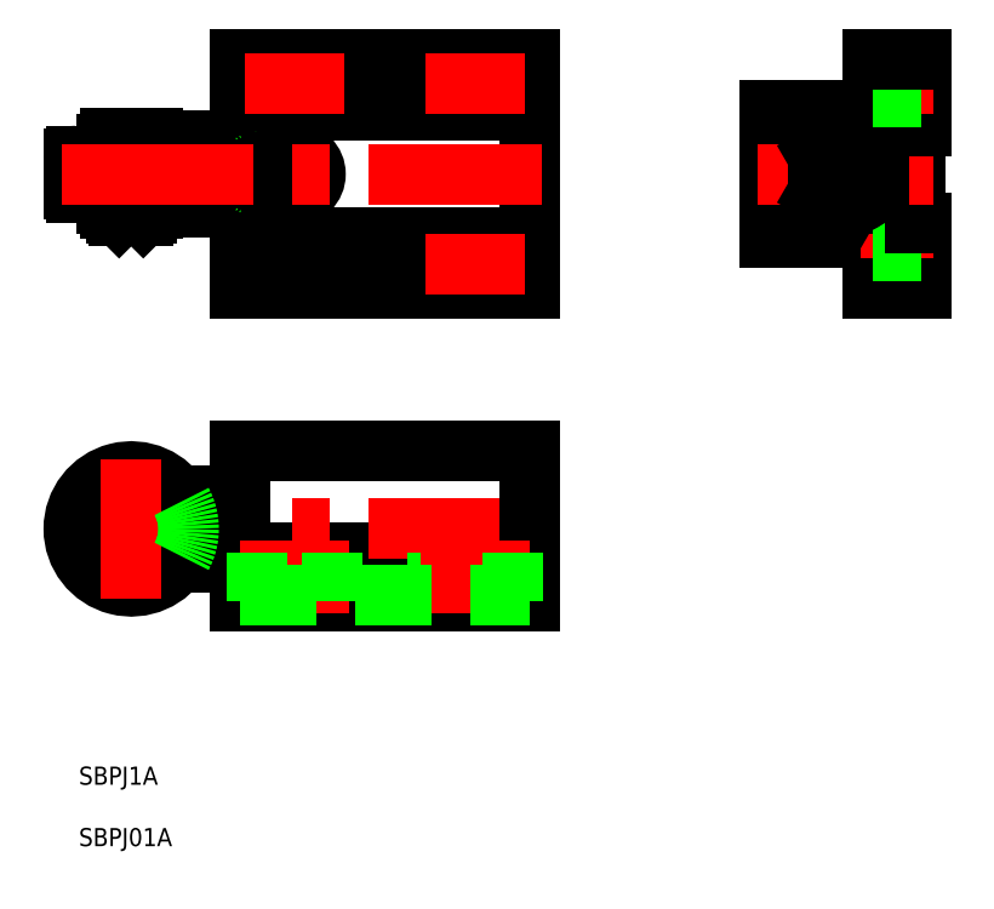
<metadata>
{"format":"dxf","ext":"dxf","renderer":"ezdxf+matplotlib","layout":"modelspace","background":"white","min_lineweight":24,"dpi":150}
</metadata>
<code>
0
SECTION
2
ENTITIES
0
LINE
8
0
10
18
20
-62.74
30
0
11
66
21
-62.74
31
0
0
LINE
8
0
10
18
20
-70.74
30
0
11
66
21
-70.74
31
0
0
LINE
8
CENTER
10
18.75
20
-15
30
0
11
35.25
21
-15
31
0
0
LINE
8
0
10
61
20
-17.25
30
0
11
53
21
-17.25
31
0
0
LINE
8
0
10
61
20
-12.75
30
0
11
53
21
-12.75
31
0
0
LINE
8
0
10
61
20
12.75
30
0
11
53
21
12.75
31
0
0
LINE
8
0
10
61
20
17.25
30
0
11
53
21
17.25
31
0
0
LINE
8
0
10
18
20
19
30
0
11
66
21
19
31
0
0
LINE
8
0
10
18
20
-19
30
0
11
66
21
-19
31
0
0
LINE
8
0
10
18
20
10.5
30
0
11
66
21
10.5
31
0
0
LINE
8
0
10
18
20
-10.5
30
0
11
66
21
-10.5
31
0
0
LINE
8
0
10
18
20
-45.74
30
0
11
66
21
-45.74
31
0
0
LINE
8
0
10
4
20
-5.5
30
0
11
18
21
-5.5
31
0
0
LINE
8
0
10
4
20
5.5
30
0
11
18
21
5.5
31
0
0
ARC
8
0
10
9
20
2.5
30
0
40
0.5
50
0
51
90
0
ARC
8
0
10
9
20
-2.5
30
0
40
0.5
50
270
51
0
0
LINE
8
0
10
10
20
-3
30
0
11
-9
21
-3
31
0
0
LINE
8
0
10
10
20
3
30
0
11
-9
21
3
31
0
0
LINE
8
CENTER
10
-11.5
20
-58.74
30
0
11
68
21
-58.74
31
0
0
LINE
8
CENTER
10
0
20
7.9
30
0
11
0
21
-8.9
31
0
0
LINE
8
0
10
2.5
20
4.9
30
0
11
2.5
21
-4.9
31
0
0
LINE
8
0
10
-2.5
20
4.9
30
0
11
-2.5
21
-4.9
31
0
0
ARC
8
0
10
-9
20
2.5
30
0
40
0.5
50
90
51
180
0
LINE
8
0
10
-2.5
20
-6.4
30
0
11
2.5
21
-6.4
31
0
0
LINE
8
0
10
3.5
20
-5.6
30
0
11
-3.5
21
-5.6
31
0
0
LINE
8
0
10
-2
20
-6.9
30
0
11
-2.5
21
-6.4
31
0
0
LINE
8
0
10
3.5
20
-5.1
30
0
11
-3.5
21
-5.1
31
0
0
LINE
8
0
10
4
20
-4.9
30
0
11
-4
21
-4.9
31
0
0
LINE
8
0
10
-3.5
20
-5.1
30
0
11
-3.5
21
-5.6
31
0
0
LINE
8
0
10
-2.5
20
-5.6
30
0
11
-2.5
21
-6.4
31
0
0
LINE
8
0
10
-9.5
20
2.5
30
0
11
-9.5
21
-2.5
31
0
0
ARC
8
0
10
-9
20
-2.5
30
0
40
0.5
50
180
51
270
0
LINE
8
0
10
-4
20
-4.9
30
0
11
-4
21
-3
31
0
0
LINE
8
0
10
-2.5
20
-4.9
30
0
11
-2.5
21
-5.1
31
0
0
LINE
8
0
10
4
20
-5.5
30
0
11
4
21
-4.9
31
0
0
LINE
8
0
10
3.5
20
-5.1
30
0
11
3.5
21
-5.6
31
0
0
LINE
8
0
10
1.5
20
-5.1
30
0
11
1.5
21
-5.6
31
0
0
LINE
8
0
10
-1.5
20
-5.1
30
0
11
-1.5
21
-5.6
31
0
0
LINE
8
0
10
2
20
-6.9
30
0
11
-2
21
-6.9
31
0
0
LINE
8
0
10
2.5
20
-5.6
30
0
11
2.5
21
-6.4
31
0
0
LINE
8
0
10
2
20
-6.9
30
0
11
2.5
21
-6.4
31
0
0
LINE
8
0
10
2.5
20
-4.9
30
0
11
2.5
21
-5.1
31
0
0
LINE
8
0
10
3.5
20
5.9
30
0
11
-3.5
21
5.9
31
0
0
LINE
8
0
10
4
20
4.9
30
0
11
-4
21
4.9
31
0
0
LINE
8
0
10
-4
20
3
30
0
11
-4
21
4.9
31
0
0
LINE
8
0
10
-3.5
20
5.9
30
0
11
-3.5
21
4.9
31
0
0
LINE
8
0
10
3.5
20
5.9
30
0
11
3.5
21
4.9
31
0
0
LINE
8
0
10
4
20
5.5
30
0
11
4
21
4.9
31
0
0
LINE
8
0
10
10
20
-3
30
0
11
10
21
3
31
0
0
LINE
8
0
10
18
20
-70.74
30
0
11
18
21
-45.74
31
0
0
LINE
8
0
10
9.5
20
2.5
30
0
11
9.5
21
-2.5
31
0
0
ARC
8
0
10
0
20
-58.74
30
0
40
9.5
50
28.57
51
331.4
0
LINE
8
0
10
-3
20
-63.29
30
0
11
10
21
-63.29
31
0
0
LINE
8
0
10
-3
20
-54.2
30
0
11
10
21
-54.2
31
0
0
CIRCLE
8
0
10
0
20
-58.61
30
0
40
3.5
0
LINE
8
0
10
-4
20
-55.2
30
0
11
-4
21
-62.29
31
0
0
LINE
8
0
10
-4
20
-62.29
30
0
11
-3
21
-63.29
31
0
0
LINE
8
0
10
-4
20
-61.24
30
0
11
-2.301
21
-61.24
31
0
0
LINE
8
0
10
-4
20
-56.24
30
0
11
-2.582
21
-56.24
31
0
0
LINE
8
0
10
-3
20
-54.2
30
0
11
-4
21
-55.2
31
0
0
LINE
8
0
10
4
20
-56.24
30
0
11
4
21
-61.24
31
0
0
LINE
8
0
10
2.301
20
-61.24
30
0
11
4
21
-61.24
31
0
0
LINE
8
0
10
2.582
20
-56.24
30
0
11
4
21
-56.24
31
0
0
LINE
8
0
10
18
20
-19
30
0
11
18
21
19
31
0
0
ARC
8
0
10
31
20
-15
30
0
40
2.25
50
270
51
90
0
ARC
8
0
10
23
20
-15
30
0
40
2.25
50
90
51
270
0
LINE
8
CENTER
10
23
20
-19.25
30
0
11
23
21
-10.75
31
0
0
LINE
8
CENTER
10
31
20
-19.25
30
0
11
31
21
-10.75
31
0
0
LINE
8
0
10
31
20
-17.25
30
0
11
23
21
-17.25
31
0
0
LINE
8
0
10
31
20
-12.75
30
0
11
23
21
-12.75
31
0
0
LINE
8
CENTER
10
53
20
-19.25
30
0
11
53
21
-10.75
31
0
0
ARC
8
0
10
53
20
-15
30
0
40
2.25
50
90
51
270
0
ARC
8
0
10
31
20
15
30
0
40
2.25
50
270
51
90
0
CIRCLE
8
0
10
21
20
0
30
0
40
1.5
0
LINE
8
0
10
23.24
20
-2
30
0
11
21
21
-2
31
0
0
LINE
8
0
10
23.24
20
2
30
0
11
21
21
2
31
0
0
LINE
8
0
10
22.25
20
0.7217
30
0
11
21
21
1.443
31
0
0
LINE
8
0
10
21
20
-1.443
30
0
11
22.25
21
-0.7217
31
0
0
CIRCLE
8
0
10
21
20
0
30
0
40
1.25
0
CIRCLE
8
0
10
21
20
0
30
0
40
3
0
LINE
8
0
10
18
20
-3.5
30
0
11
27
21
-3.5
31
0
0
LINE
8
0
10
18.12
20
3.5
30
0
11
27
21
3.5
31
0
0
LINE
8
CENTER
10
21
20
-5.5
30
0
11
21
21
5.5
31
0
0
ARC
8
0
10
21
20
0
30
0
40
2
50
90
51
270
0
LINE
8
0
10
10
20
-64.24
30
0
11
18
21
-64.24
31
0
0
LINE
8
0
10
10
20
-63.29
30
0
11
10
21
-64.24
31
0
0
LINE
8
0
10
19.75
20
-0.7217
30
0
11
21
21
-1.443
31
0
0
LINE
8
0
10
19.75
20
0.7217
30
0
11
19.75
21
-0.7217
31
0
0
LINE
8
0
10
21
20
1.443
30
0
11
19.75
21
0.7217
31
0
0
LINE
8
0
10
10
20
-53.24
30
0
11
18
21
-53.24
31
0
0
LINE
8
0
10
10
20
-53.24
30
0
11
10
21
-54.2
31
0
0
ARC
8
0
10
27
20
0
30
0
40
3.5
50
270
51
90
0
LINE
8
CENTER
10
27
20
-5.615
30
0
11
27
21
5.5
31
0
0
ARC
8
0
10
27
20
0
30
0
40
2
50
270
51
90
0
LINE
8
0
10
27
20
-2
30
0
11
23.24
21
-2
31
0
0
LINE
8
0
10
22.25
20
-0.7217
30
0
11
22.25
21
0.7217
31
0
0
LINE
8
0
10
27
20
2
30
0
11
23.24
21
2
31
0
0
ARC
8
0
10
23
20
15
30
0
40
2.25
50
90
51
270
0
LINE
8
CENTER
10
23
20
10.75
30
0
11
23
21
19.25
31
0
0
LINE
8
CENTER
10
31
20
10.75
30
0
11
31
21
19.25
31
0
0
LINE
8
0
10
31
20
12.75
30
0
11
23
21
12.75
31
0
0
LINE
8
0
10
31
20
17.25
30
0
11
23
21
17.25
31
0
0
LINE
8
CENTER
10
53
20
10.75
30
0
11
53
21
19.25
31
0
0
ARC
8
0
10
53
20
15
30
0
40
2.25
50
90
51
270
0
LINE
8
0
10
66
20
-70.74
30
0
11
66
21
-45.74
31
0
0
LINE
8
0
10
66
20
-19
30
0
11
66
21
19
31
0
0
LINE
8
CENTER
10
61
20
-19.25
30
0
11
61
21
-10.75
31
0
0
ARC
8
0
10
61
20
-15
30
0
40
2.25
50
270
51
90
0
LINE
8
CENTER
10
61
20
10.75
30
0
11
61
21
19.25
31
0
0
ARC
8
0
10
61
20
15
30
0
40
2.25
50
270
51
90
0
TEXT
8
0
10
-8.667
20
-101.1
30
0
40
3
1
SBPJ1A
0
TEXT
8
0
10
-8.667
20
-111.3
30
0
40
3
1
SBPJ01A
0
LINE
8
CENTER
10
0
20
-70.24
30
0
11
0
21
-47.24
31
0
0
LINE
8
CENTER
10
-11.5
20
-2e-16
30
0
11
68
21
7.3e-15
31
0
0
LINE
8
0
10
129.7
20
8
30
0
11
129.7
21
-8
31
0
0
LINE
8
CENTER
10
118.7
20
11
30
0
11
118.7
21
-11
31
0
0
CIRCLE
8
0
10
118.7
20
7.1e-15
30
0
40
9
0
CIRCLE
8
0
10
118.7
20
7.1e-15
30
0
40
8
0
LINE
8
0
10
105.7
20
10.5
30
0
11
105.7
21
-10.5
31
0
0
LINE
8
0
10
122.7
20
-10.5
30
0
11
105.7
21
-10.5
31
0
0
LINE
8
0
10
130.7
20
-8
30
0
11
130.7
21
-19
31
0
0
LINE
8
0
10
122.7
20
-10.5
30
0
11
122.7
21
-19
31
0
0
LINE
8
0
10
130.7
20
-17.25
30
0
11
122.7
21
-17.25
31
0
0
LINE
8
CENTER
10
132.7
20
-15
30
0
11
120.7
21
-15
31
0
0
LINE
8
0
10
130.7
20
-19
30
0
11
122.7
21
-19
31
0
0
LINE
8
0
10
130.7
20
-12.75
30
0
11
122.7
21
-12.75
31
0
0
LINE
8
0
10
130.7
20
-8
30
0
11
129.7
21
-8
31
0
0
LINE
8
0
10
123.7
20
2.887
30
0
11
118.7
21
5.774
31
0
0
LINE
8
0
10
118.7
20
-5.774
30
0
11
123.7
21
-2.887
31
0
0
CIRCLE
8
0
10
118.7
20
7.1e-15
30
0
40
5
0
LINE
8
CENTER
10
132.7
20
7.1e-15
30
0
11
103.7
21
7.1e-15
31
0
0
LINE
8
0
10
122.7
20
10.5
30
0
11
105.7
21
10.5
31
0
0
LINE
8
0
10
113.7
20
2.887
30
0
11
113.7
21
-2.887
31
0
0
LINE
8
0
10
113.7
20
-2.887
30
0
11
118.7
21
-5.774
31
0
0
LINE
8
0
10
118.7
20
5.774
30
0
11
113.7
21
2.887
31
0
0
LINE
8
0
10
130.7
20
19
30
0
11
130.7
21
8
31
0
0
LINE
8
0
10
123.7
20
-2.887
30
0
11
123.7
21
2.887
31
0
0
LINE
8
0
10
130.7
20
8
30
0
11
129.7
21
8
31
0
0
LINE
8
CENTER
10
132.7
20
15
30
0
11
120.7
21
15
31
0
0
LINE
8
0
10
122.7
20
19
30
0
11
122.7
21
10.5
31
0
0
LINE
8
0
10
130.7
20
12.75
30
0
11
122.7
21
12.75
31
0
0
LINE
8
0
10
130.7
20
17.25
30
0
11
122.7
21
17.25
31
0
0
LINE
8
0
10
130.7
20
19
30
0
11
122.7
21
19
31
0
0
ARC
8
0
10
0
20
-58.74
30
0
40
9.5
50
331.4
51
28.57
0
LINE
8
CENTER
10
48.75
20
15
30
0
11
65.25
21
15
31
0
0
LINE
8
CENTER
10
18.75
20
15
30
0
11
35.25
21
15
31
0
0
LINE
8
CENTER
10
48.75
20
-15
30
0
11
65.25
21
-15
31
0
0
LINE
8
CENTER
10
23
20
-60.74
30
0
11
23
21
-72.74
31
0
0
LINE
8
0
10
20.75
20
-62.74
30
0
11
20.75
21
-70.74
31
0
0
LINE
8
CENTER
10
31
20
-60.74
30
0
11
31
21
-72.74
31
0
0
LINE
8
0
10
33.25
20
-62.74
30
0
11
33.25
21
-70.74
31
0
0
LINE
8
0
10
50.75
20
-70.74
30
0
11
50.75
21
-62.74
31
0
0
LINE
8
CENTER
10
53
20
-72.74
30
0
11
53
21
-60.74
31
0
0
LINE
8
CENTER
10
61
20
-72.74
30
0
11
61
21
-60.74
31
0
0
LINE
8
0
10
63.25
20
-70.74
30
0
11
63.25
21
-62.74
31
0
0
LINE
8
0
10
18
20
-69.74
30
0
11
66
21
-69.74
31
0
0
ENDSEC
0
EOF

</code>
